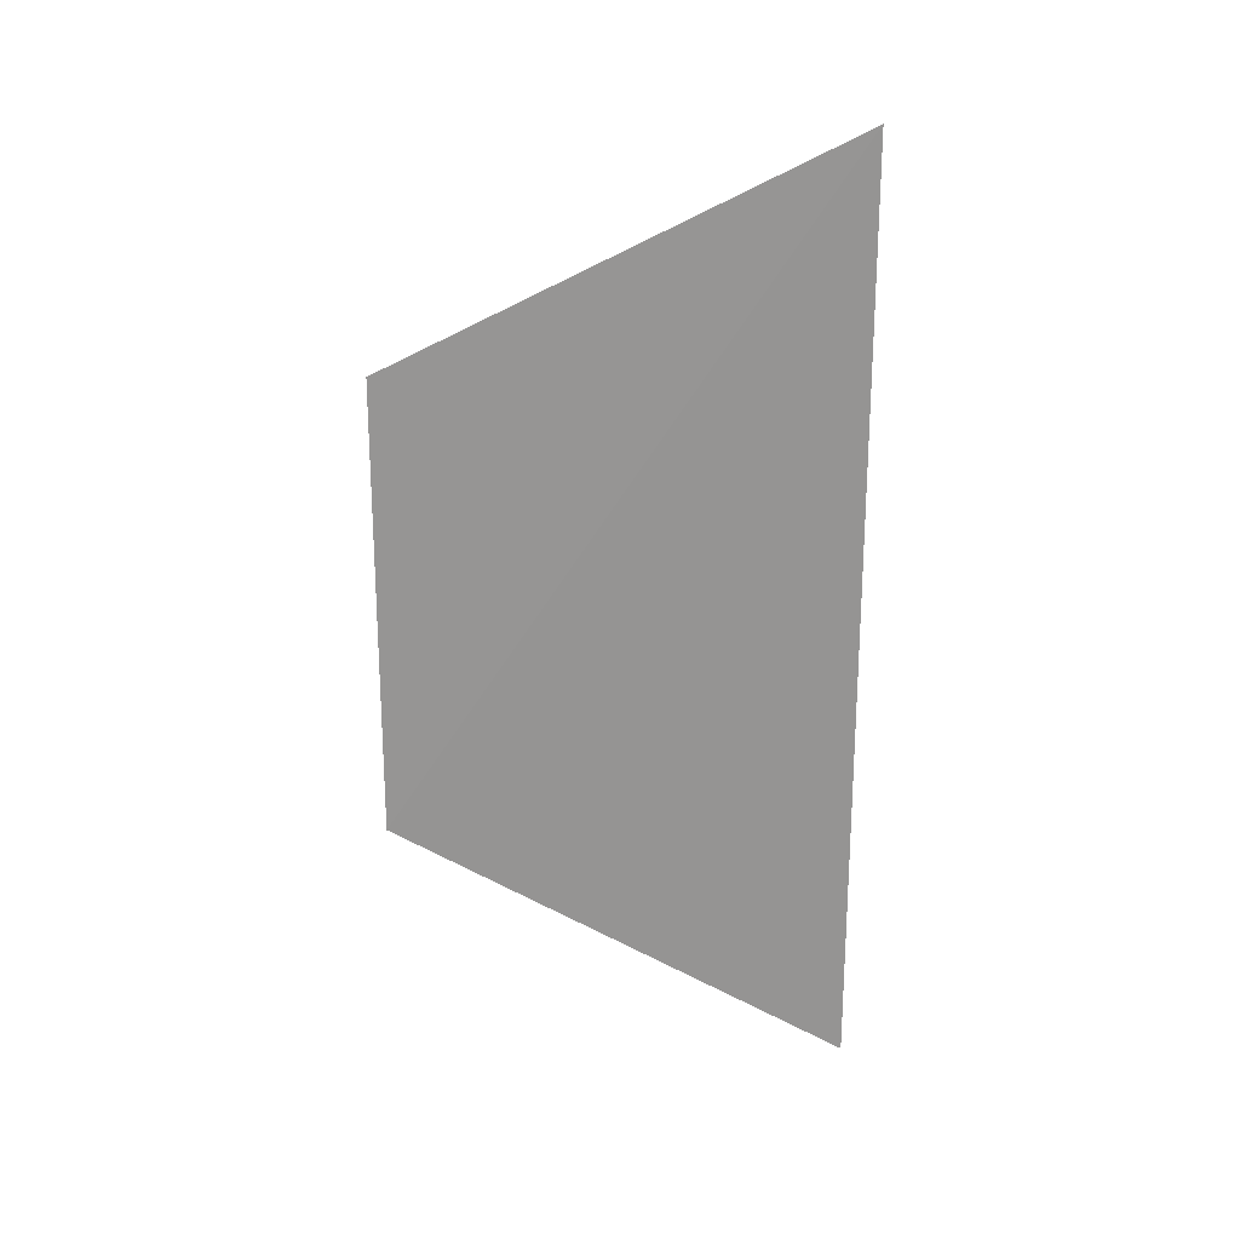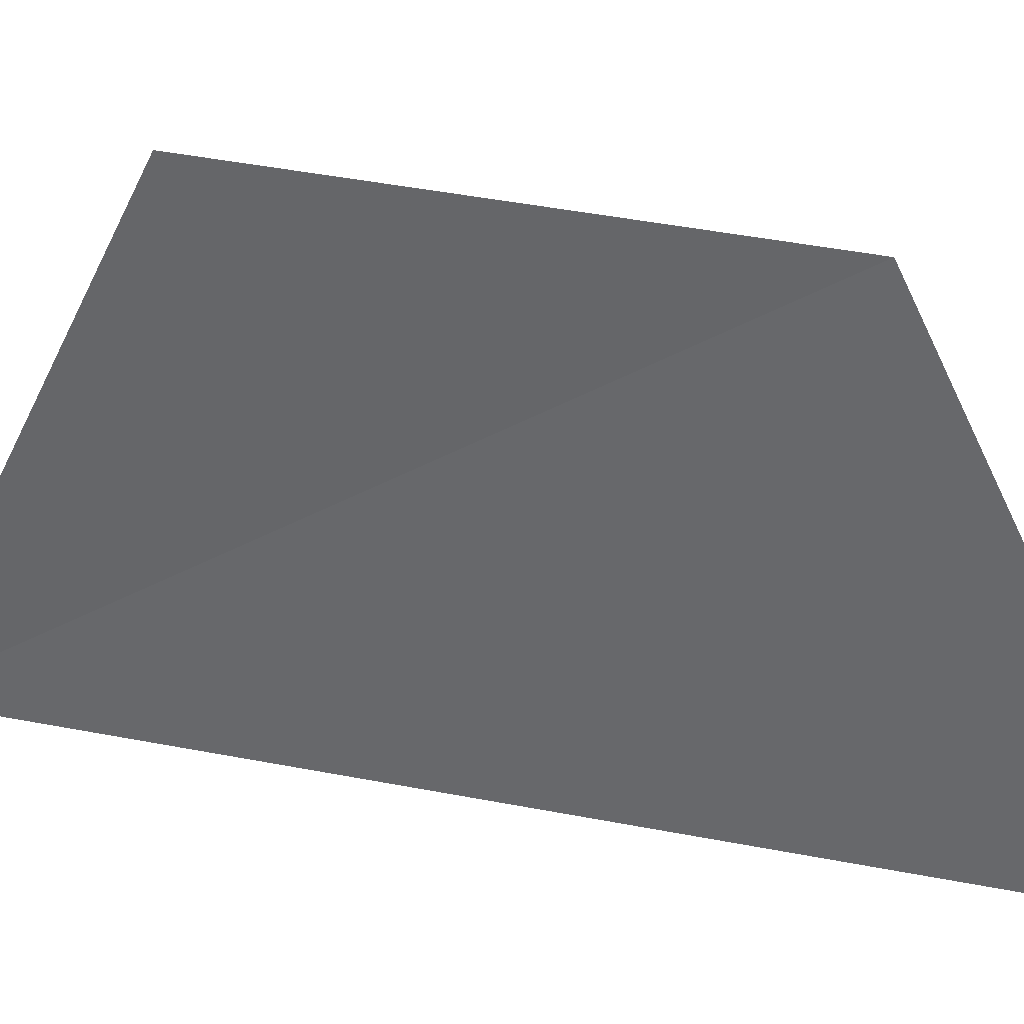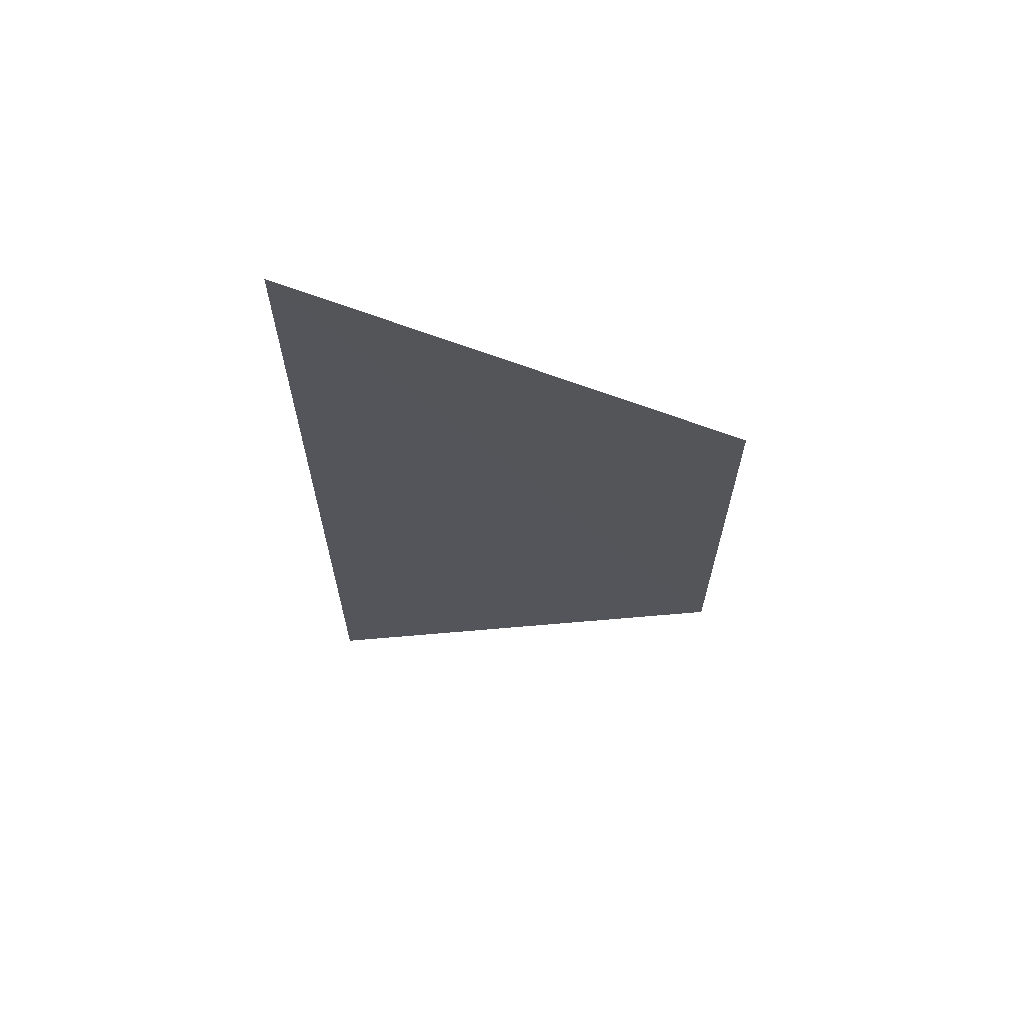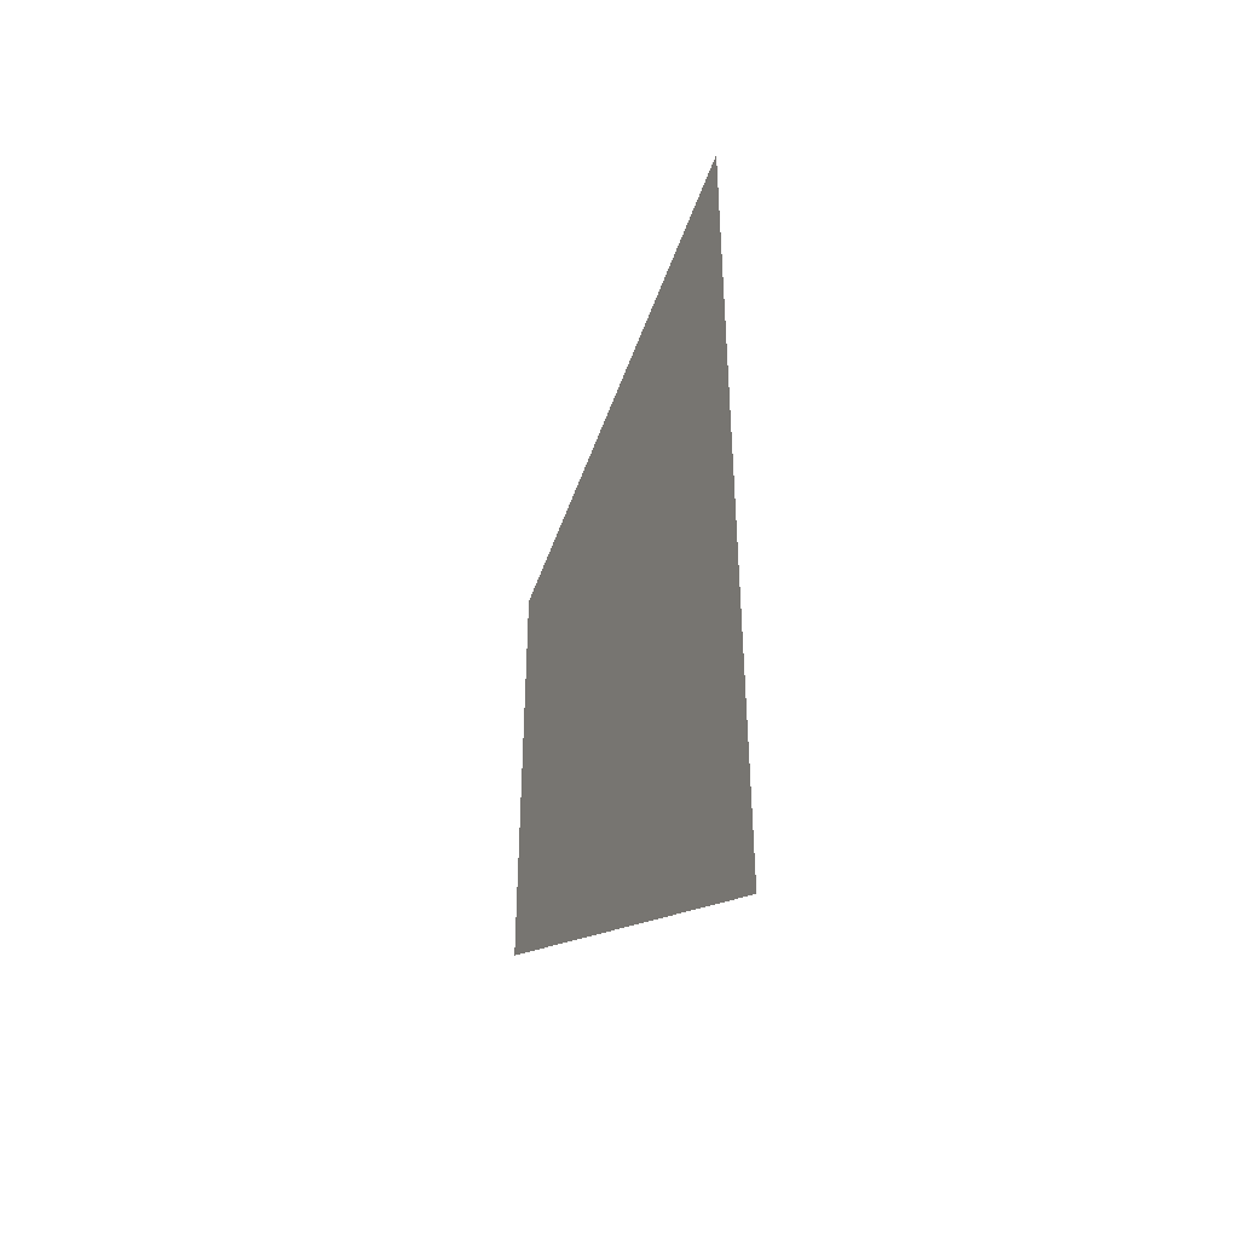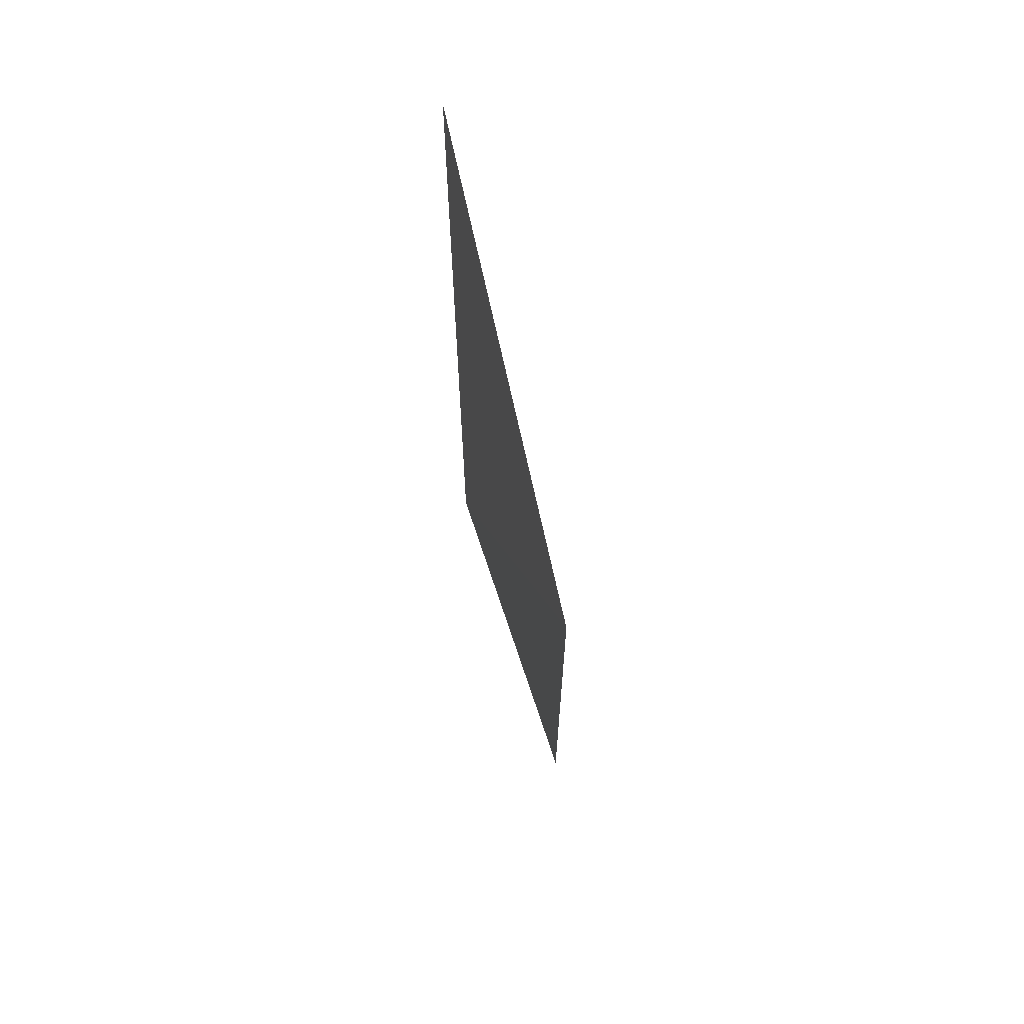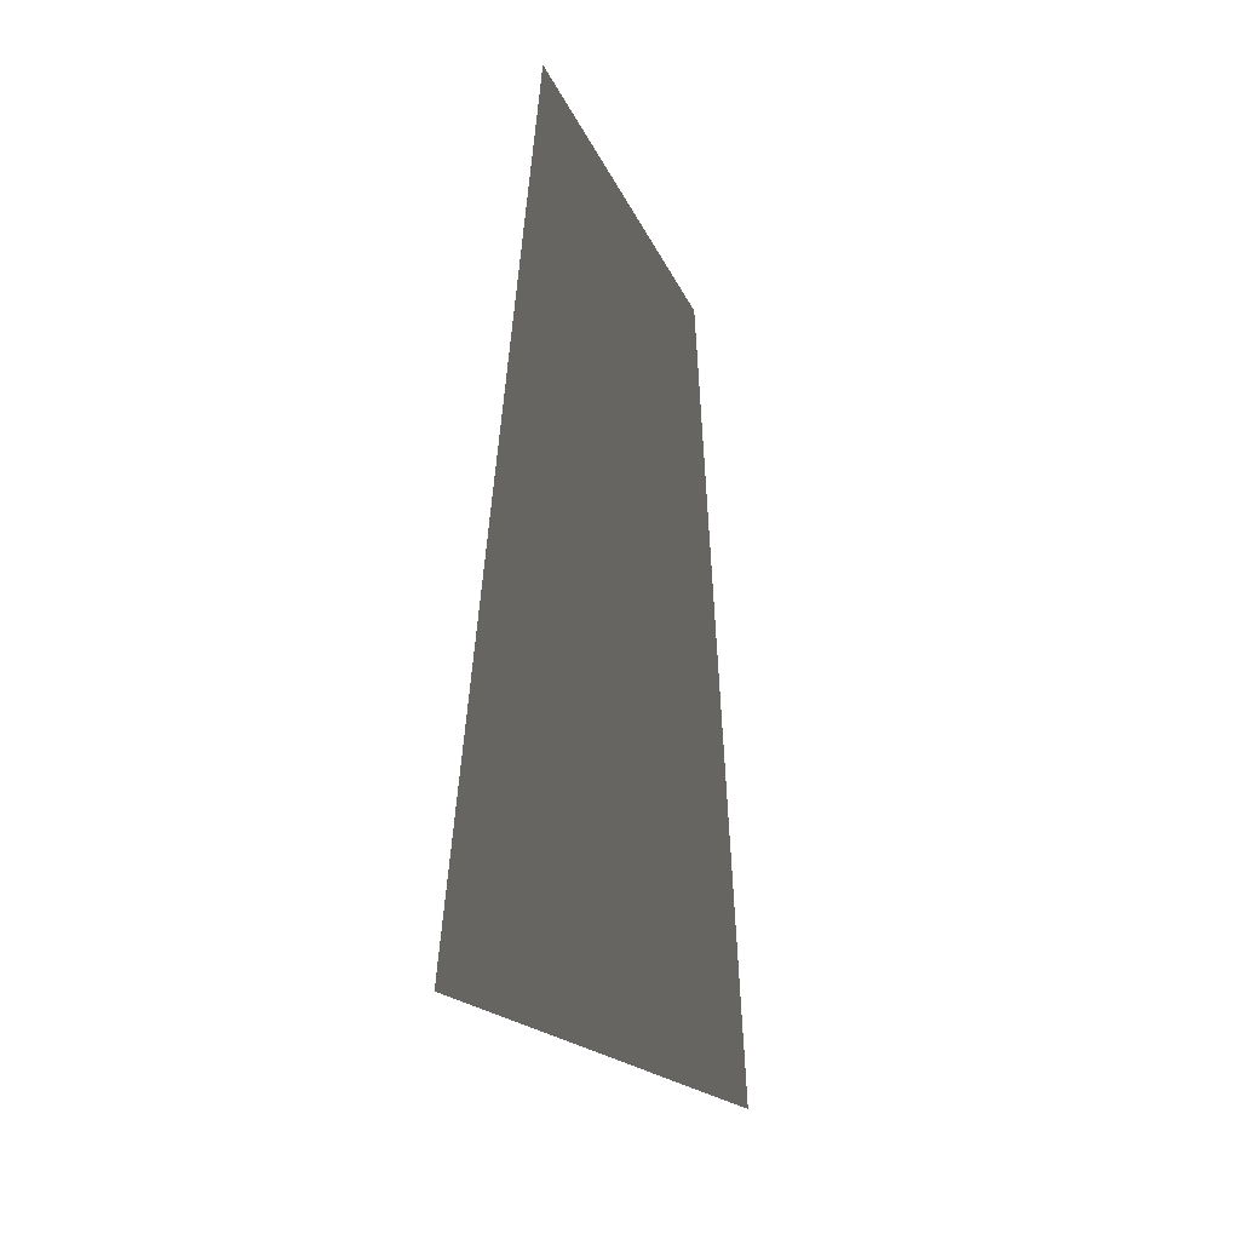
<metadata>
{"format":"obj","ext":"obj","renderer":"f3d","projection":"perspective","resolution":1024,"background":"white","views":[{"elev":22.0,"azim":-85.4,"up":"+Z"},{"elev":35.6,"azim":-74.2,"up":"+Y"},{"elev":65.0,"azim":95.3,"up":"+Z"},{"elev":-43.4,"azim":-24.4,"up":"+Z"},{"elev":65.8,"azim":165.1,"up":"+Z"},{"elev":-10.4,"azim":9.7,"up":"+Y"}]}
</metadata>
<code>
o 2221
v 2212 1867 7.685
v 2212 1867 7.665
v 2212 1867 7.67
v 2212 1867 7.685
v 2212 1867 7.68
v 2212 1867 7.665
v 2212 1867 7.685
v 2212 1867 7.68
v 2212 1867 7.665
v 2212 1867 7.67
f 1 2 3
f 4 3 5
f 6 7 8
f 9 8 10

</code>
